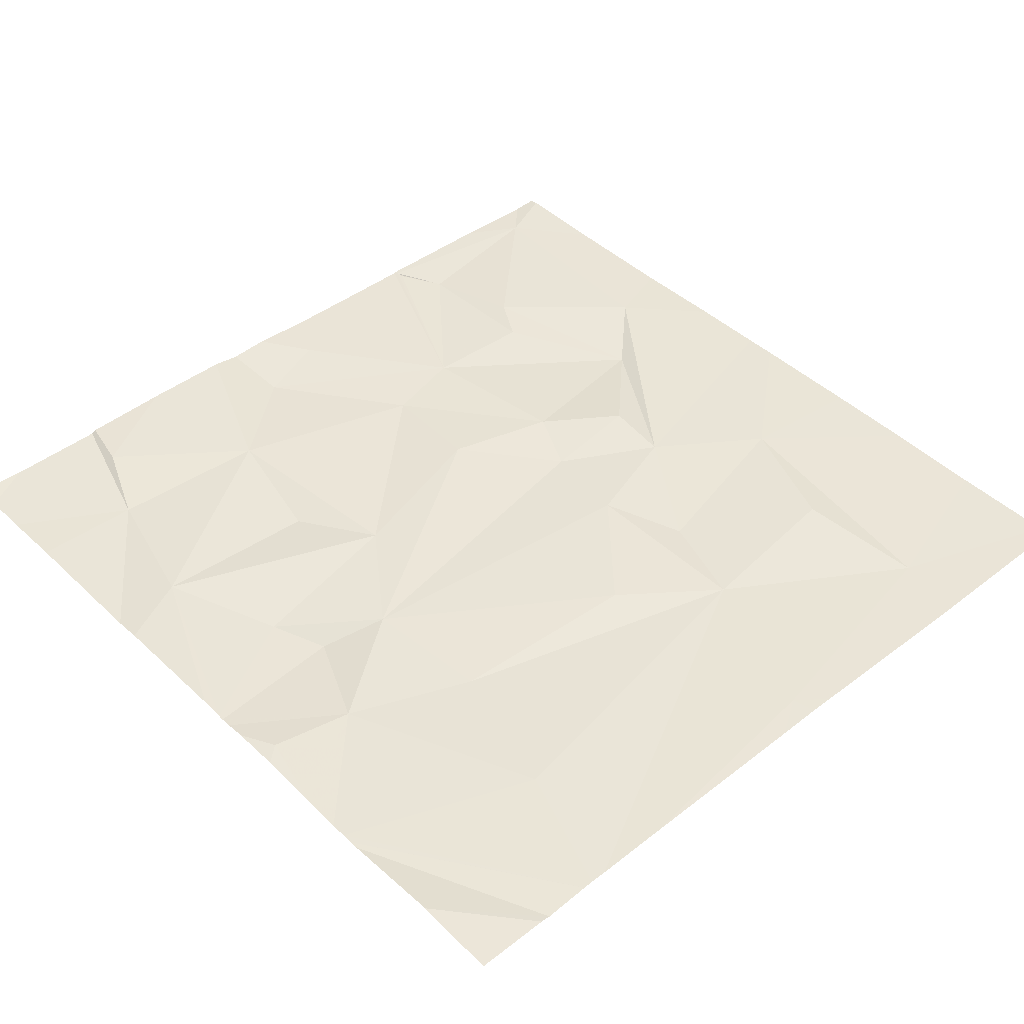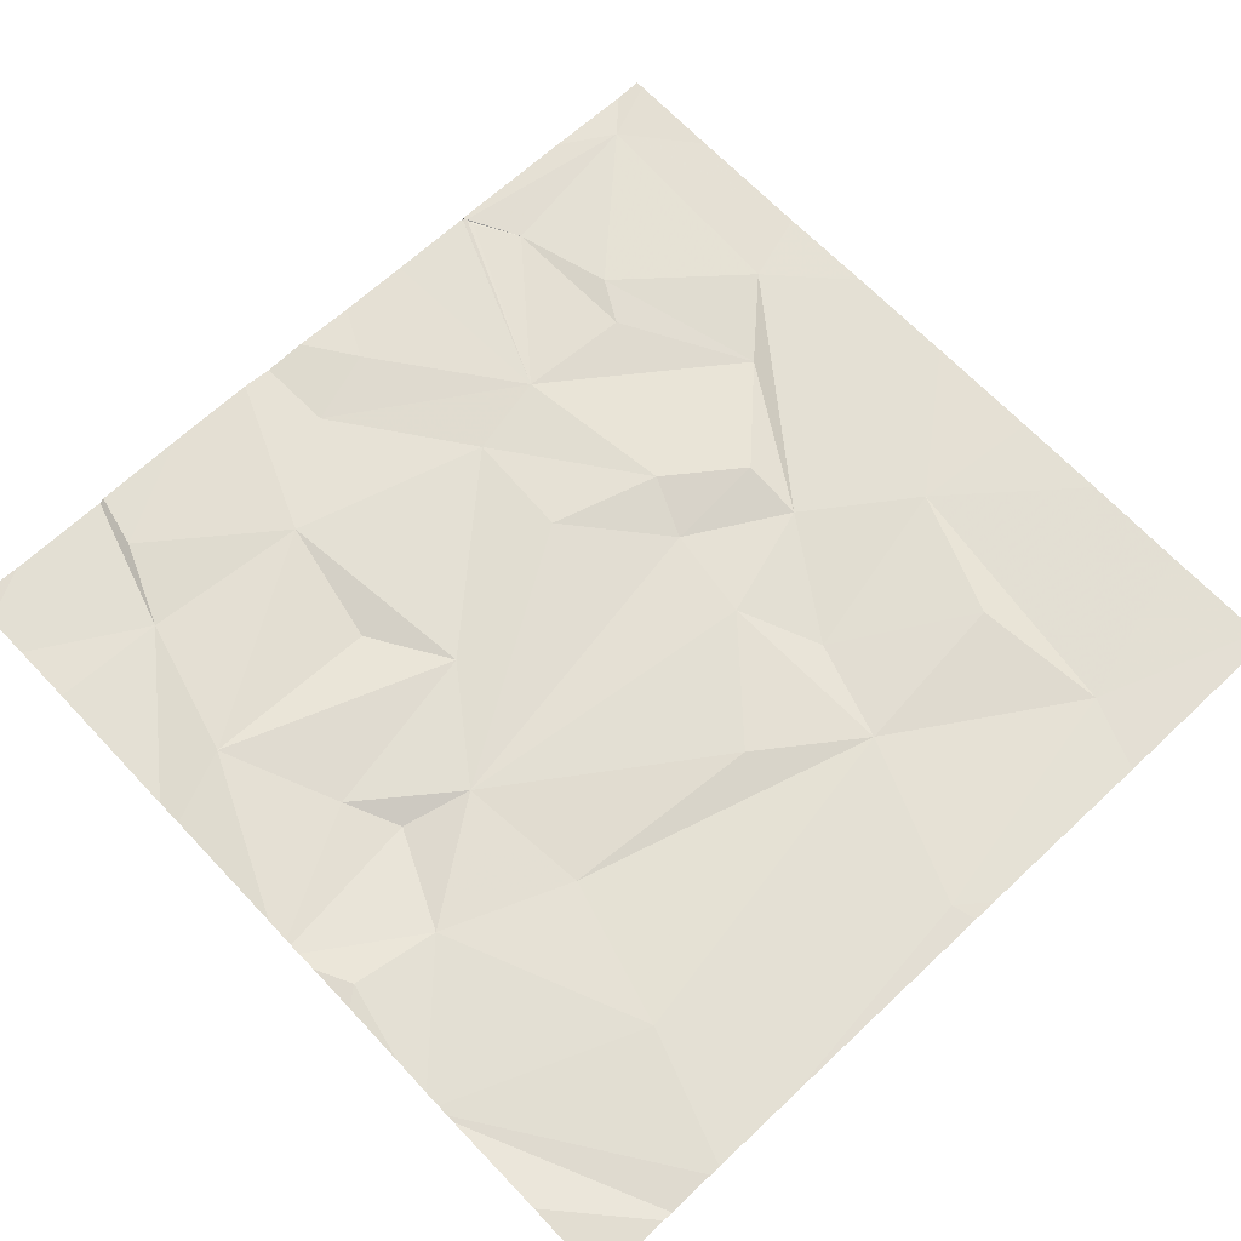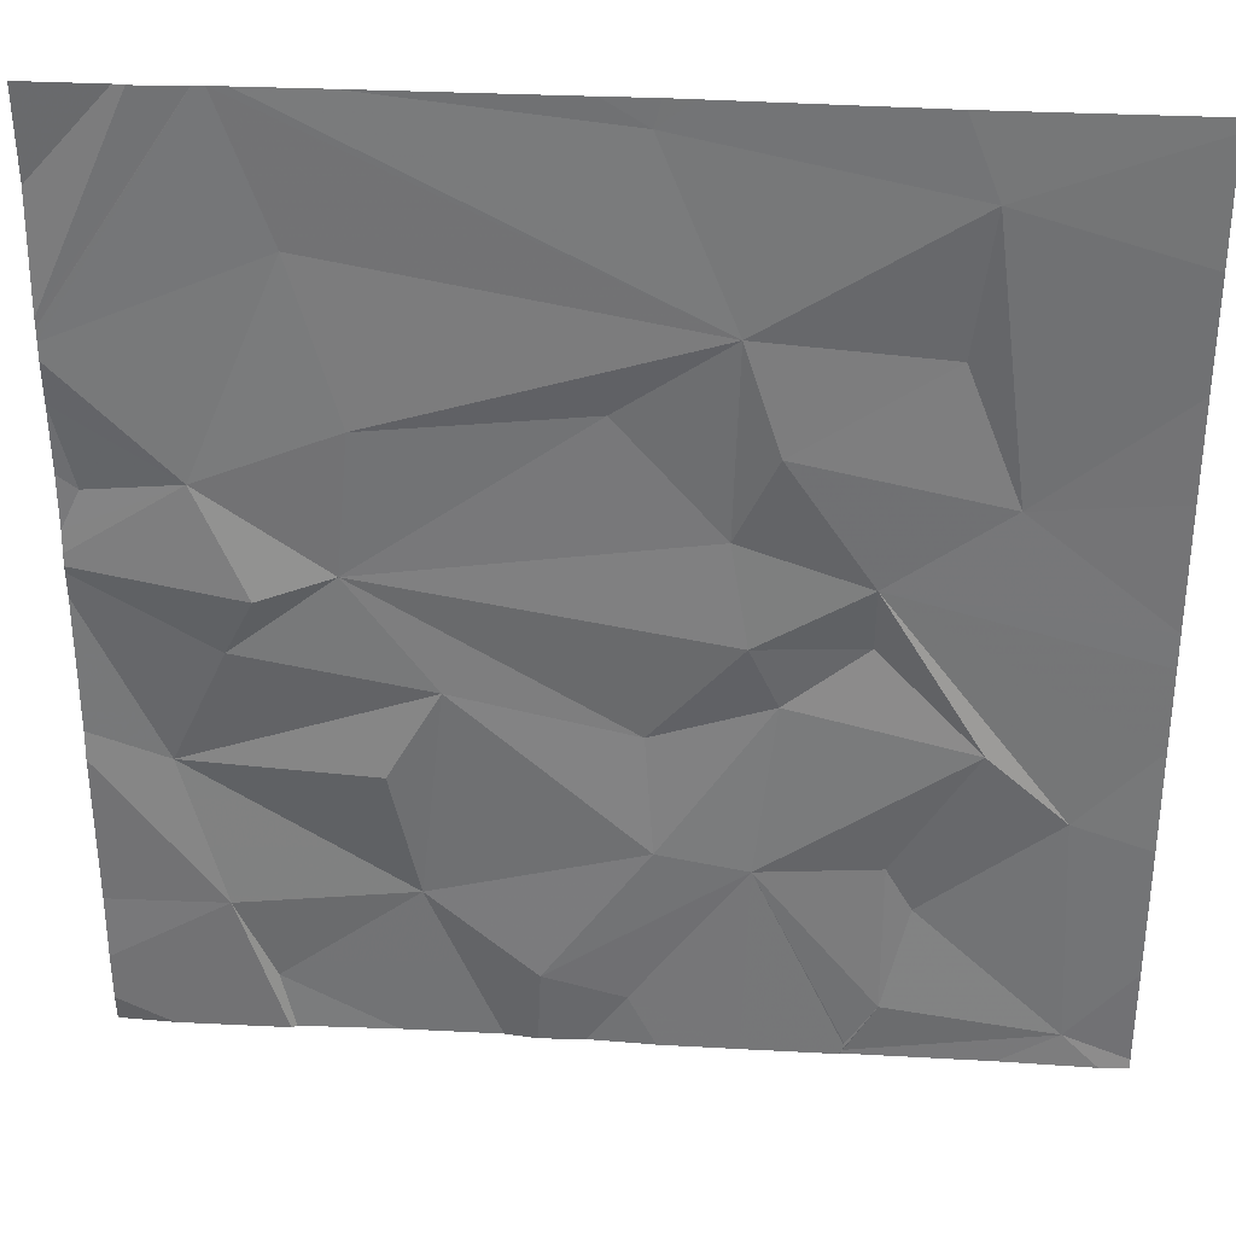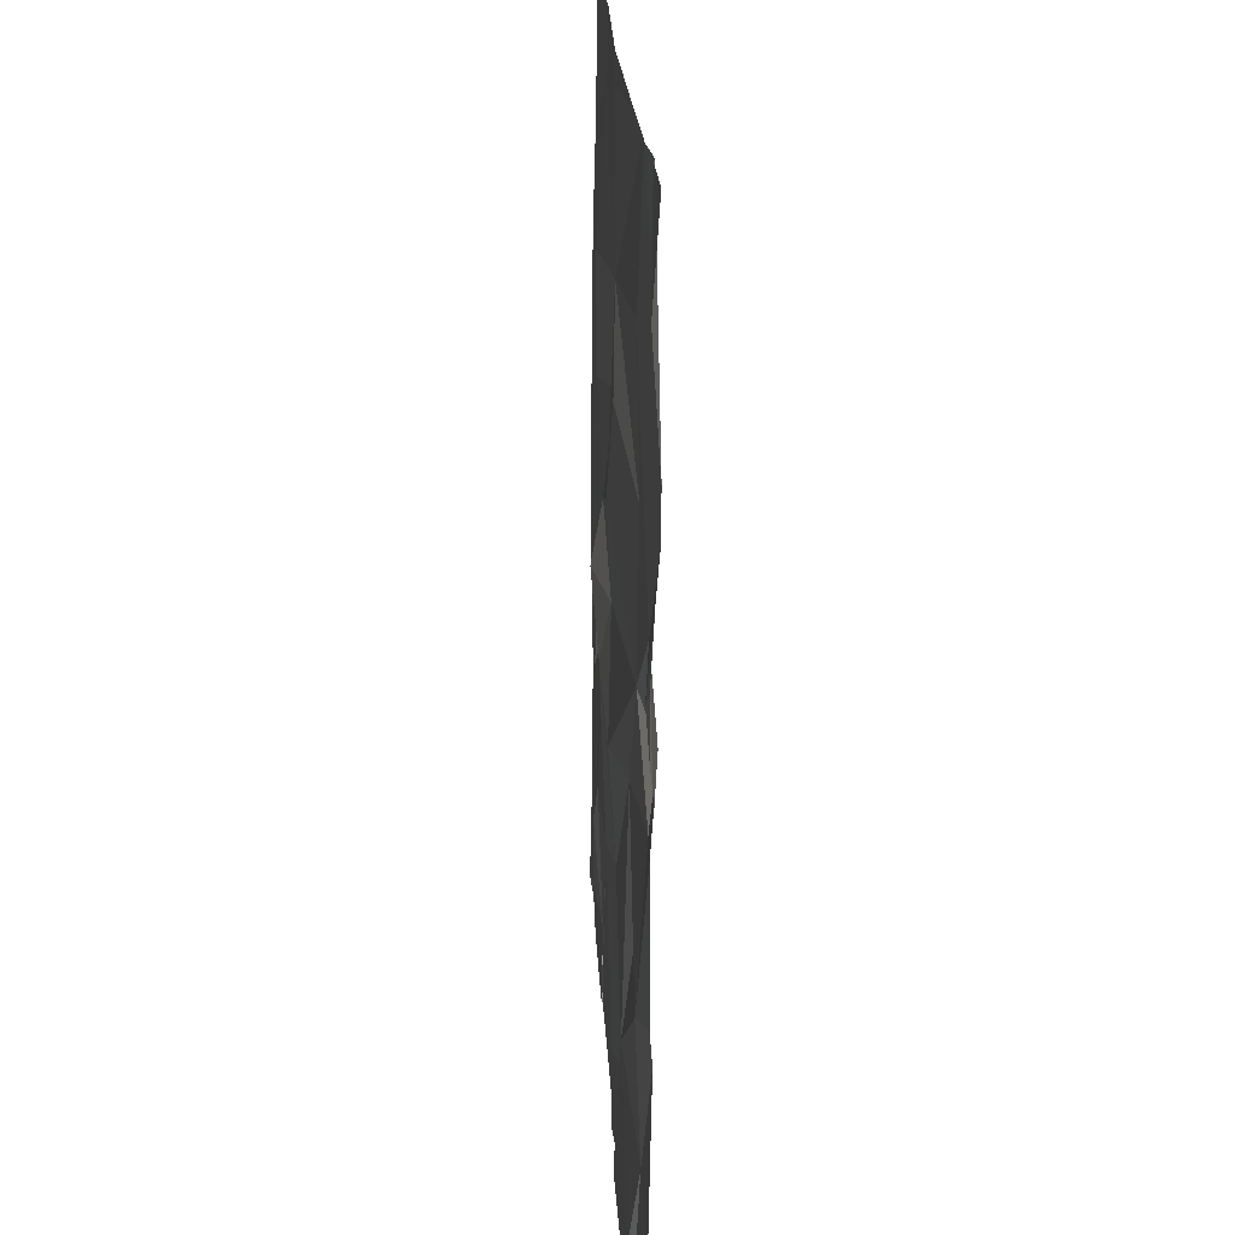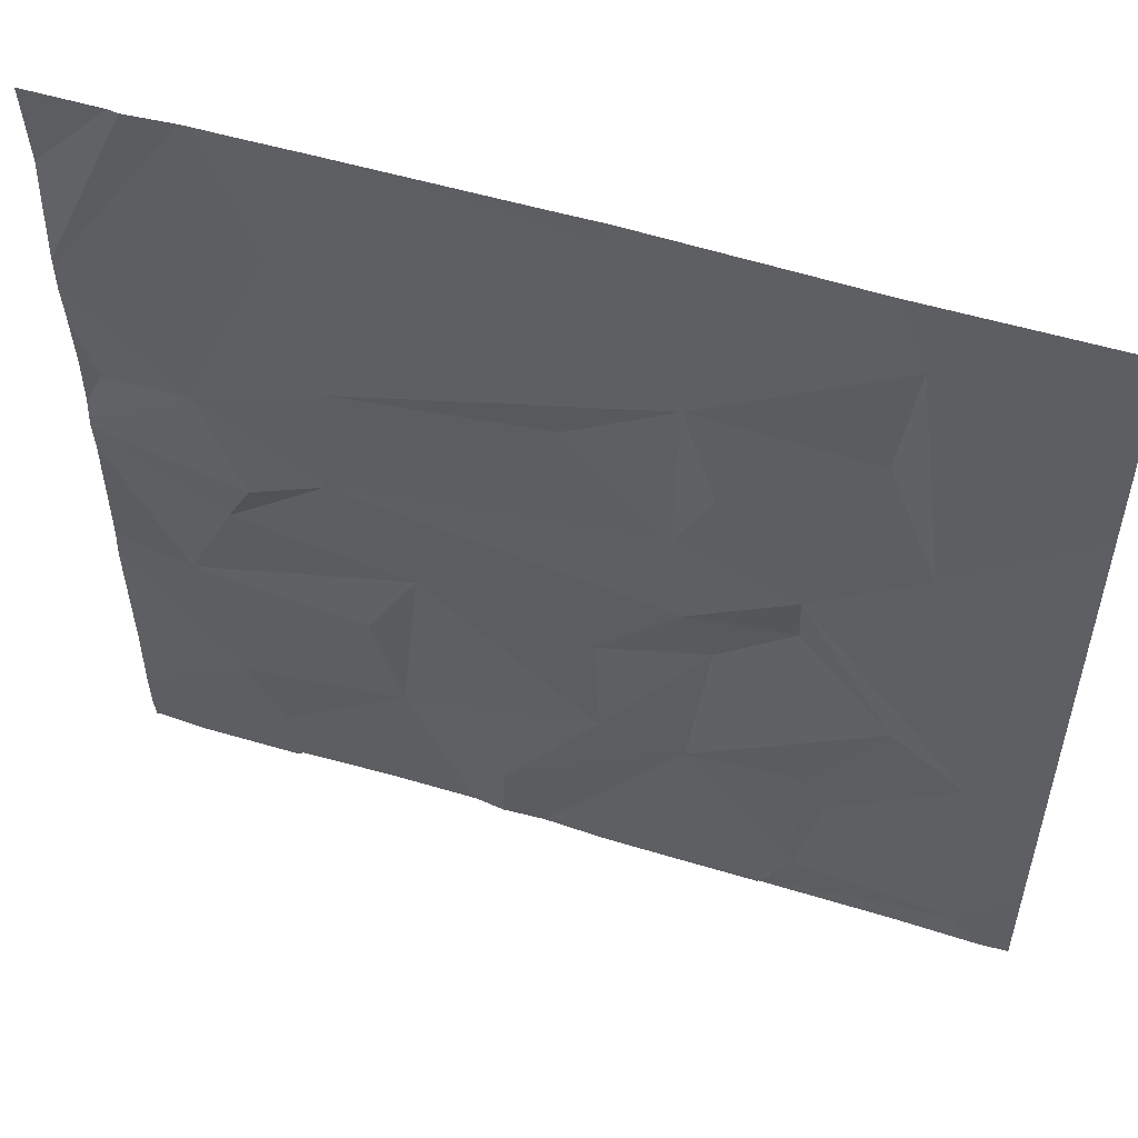
<metadata>
{"format":"obj","ext":"obj","renderer":"f3d","projection":"perspective","resolution":1024,"background":"white","views":[{"elev":43.9,"azim":137.5,"up":"+Z"},{"elev":66.6,"azim":136.6,"up":"+Z"},{"elev":32.6,"azim":-176.2,"up":"+Y"},{"elev":20.4,"azim":86.6,"up":"+Y"},{"elev":54.0,"azim":-162.6,"up":"+Y"}]}
</metadata>
<code>
v -114.4 258.9 490.7
v -114.4 258.8 490.7
v -115.8 259.1 490.7
v -115.9 259 490.7
v -116.1 259.3 490.7
v -116.2 258.8 490.7
v -114.4 259 490.7
v -114.7 260.6 490.7
v -115.8 258.8 490.7
v -114.4 259.3 490.7
v -115.8 258.7 490.7
v -116 259.4 490.7
v -115.4 259.2 490.7
v -115 259 490.7
v -115 259.5 490.7
v -115.4 260.6 490.7
v -115.4 258.8 490.7
v -115.6 259.1 490.7
v -115.8 258.7 490.7
v -115.8 258.7 490.7
v -115.7 258.7 490.7
v -115.2 258.9 490.7
v -114.7 260.6 490.7
v -115.4 259.4 490.7
v -115.6 259.5 490.7
v -115.8 258.7 490.7
v -115.3 260.6 490.7
v -115.4 258.7 490.7
v -114.6 259 490.7
v -114.7 258.8 490.7
v -115.9 260.6 490.7
v -115.8 258.7 490.7
v -115.3 258.7 490.7
v -114.5 259.3 490.7
v -114.9 259.3 490.7
v -114.4 259.4 490.7
v -115.9 260.5 490.7
v -115.9 260.2 490.7
v -116 259.9 490.7
v -114.9 260.6 490.7
v -115.6 260 490.7
v -115.8 259.6 490.7
v -115.8 259.7 490.7
v -115.5 260.2 490.7
v -114.8 260.3 490.7
v -114.9 260 490.7
v -114.9 259.7 490.7
v -115.3 260.1 490.7
v -115.5 259.8 490.7
v -115.6 259.6 490.7
v -115.8 258.7 490.7
v -114.4 259.9 490.7
v -114.6 259.9 490.7
v -114.7 259.6 490.7
v -116 258.7 490.7
v -115.7 258.7 490.7
v -115.6 258.7 490.7
v -114.7 259.7 490.7
v -114.4 258.7 490.7
v -115.4 260.6 490.7
v -116.2 258.7 490.7
v -116.3 259.2 490.7
v -116.3 258.9 490.7
v -116.3 258.7 490.7
v -116.3 259.4 490.7
v -115.4 260.6 490.7
v -115.5 260.6 490.7
v -116.3 260.1 490.7
v -116.3 259.9 490.7
v -116.3 259.7 490.7
v -116.3 259.6 490.7
v -116.3 260.6 490.7
v -116.3 260.4 490.7
v -114.4 260 490.7
v -114.4 260.1 490.7
v -114.4 259.9 490.7
v -114.4 259.8 490.7
v -114.4 259.7 490.7
v -114.4 259.7 490.7
v -114.4 259.7 490.7
v -114.4 259.7 490.7
v -114.4 260.2 490.7
v -114.4 260.2 490.7
v -114.4 260.2 490.7
v -114.4 260.4 490.7
v -115.2 258.7 490.7
v -115.1 258.7 490.7
v -115.8 258.7 490.7
v -115.8 258.7 490.7
v -115.8 258.7 490.7
v -114.4 258.7 490.7
v -114.9 258.7 490.7
v -114.7 258.7 490.7
v -114.7 258.7 490.7
v -114.4 258.7 490.7
v -116.3 258.7 490.7
v -114.5 258.7 490.7
v -114.4 258.7 490.7
v -114.6 260.6 490.7
v -116.2 260.6 490.7
v -116.3 260.6 490.7
v -114.7 260.6 490.7
v -114.7 260.6 490.7
v -114.7 260.6 490.7
v -114.5 260.6 490.7
v -114.4 260.6 490.7
f 6 5 62
f 6 4 5
f 4 9 3
f 76 52 77
f 90 18 26
f 9 4 6
f 75 53 74
f 105 85 106
f 11 6 55
f 4 3 12
f 6 11 9
f 5 4 12
f 13 14 15
f 11 18 19
f 18 20 21
f 14 13 22
f 57 21 56
f 13 18 22
f 17 18 57
f 19 9 20
f 18 9 19
f 9 11 20
f 11 21 20
f 104 84 103
f 22 17 33
f 14 22 86
f 18 13 25
f 88 20 89
f 18 11 26
f 89 18 90
f 32 19 88
f 11 19 21
f 12 3 18
f 18 3 9
f 18 17 22
f 89 20 18
f 29 14 30
f 103 83 99
f 34 35 14
f 29 34 14
f 34 29 10
f 29 30 93
f 2 29 94
f 102 82 84
f 30 14 87
f 38 37 39
f 74 52 76
f 88 19 20
f 5 12 43
f 12 42 43
f 43 41 39
f 43 39 70
f 65 43 71
f 39 41 38
f 13 24 25
f 46 45 44
f 47 48 49
f 15 47 24
f 25 50 42
f 49 50 47
f 44 48 46
f 43 42 50
f 50 49 43
f 44 38 41
f 47 46 48
f 49 41 43
f 44 37 38
f 44 41 49
f 48 44 49
f 24 13 15
f 42 12 25
f 24 50 25
f 25 12 18
f 47 50 24
f 53 52 74
f 47 53 46
f 101 72 100
f 78 34 79
f 58 54 78
f 15 35 34
f 34 54 15
f 77 53 81
f 87 14 86
f 14 35 15
f 47 15 54
f 46 53 45
f 100 72 31
f 53 47 58
f 54 58 47
f 53 58 80
f 45 53 75
f 86 22 33
f 68 37 73
f 44 45 23
f 31 60 67
f 40 44 8
f 60 37 44
f 84 83 103
f 23 82 102
f 33 17 28
f 1 29 2
f 62 5 65
f 63 6 62
f 95 2 97
f 64 6 63
f 32 21 19
f 7 29 1
f 65 5 43
f 61 64 96
f 99 83 85
f 67 60 66
f 68 39 37
f 69 39 68
f 36 34 10
f 70 39 69
f 10 29 7
f 71 43 70
f 26 11 51
f 72 37 31
f 73 37 72
f 28 17 57
f 56 21 32
f 8 44 23
f 77 52 53
f 78 54 34
f 23 45 82
f 57 18 21
f 79 34 36
f 80 58 78
f 51 11 55
f 81 53 80
f 82 45 75
f 55 6 61
f 27 60 40
f 102 84 104
f 61 6 64
f 99 85 105
f 40 60 44
f 91 59 95
f 16 60 27
f 92 30 87
f 93 30 92
f 94 29 93
f 66 60 16
f 95 59 2
f 31 37 60
f 97 2 94
f 98 59 91

</code>
